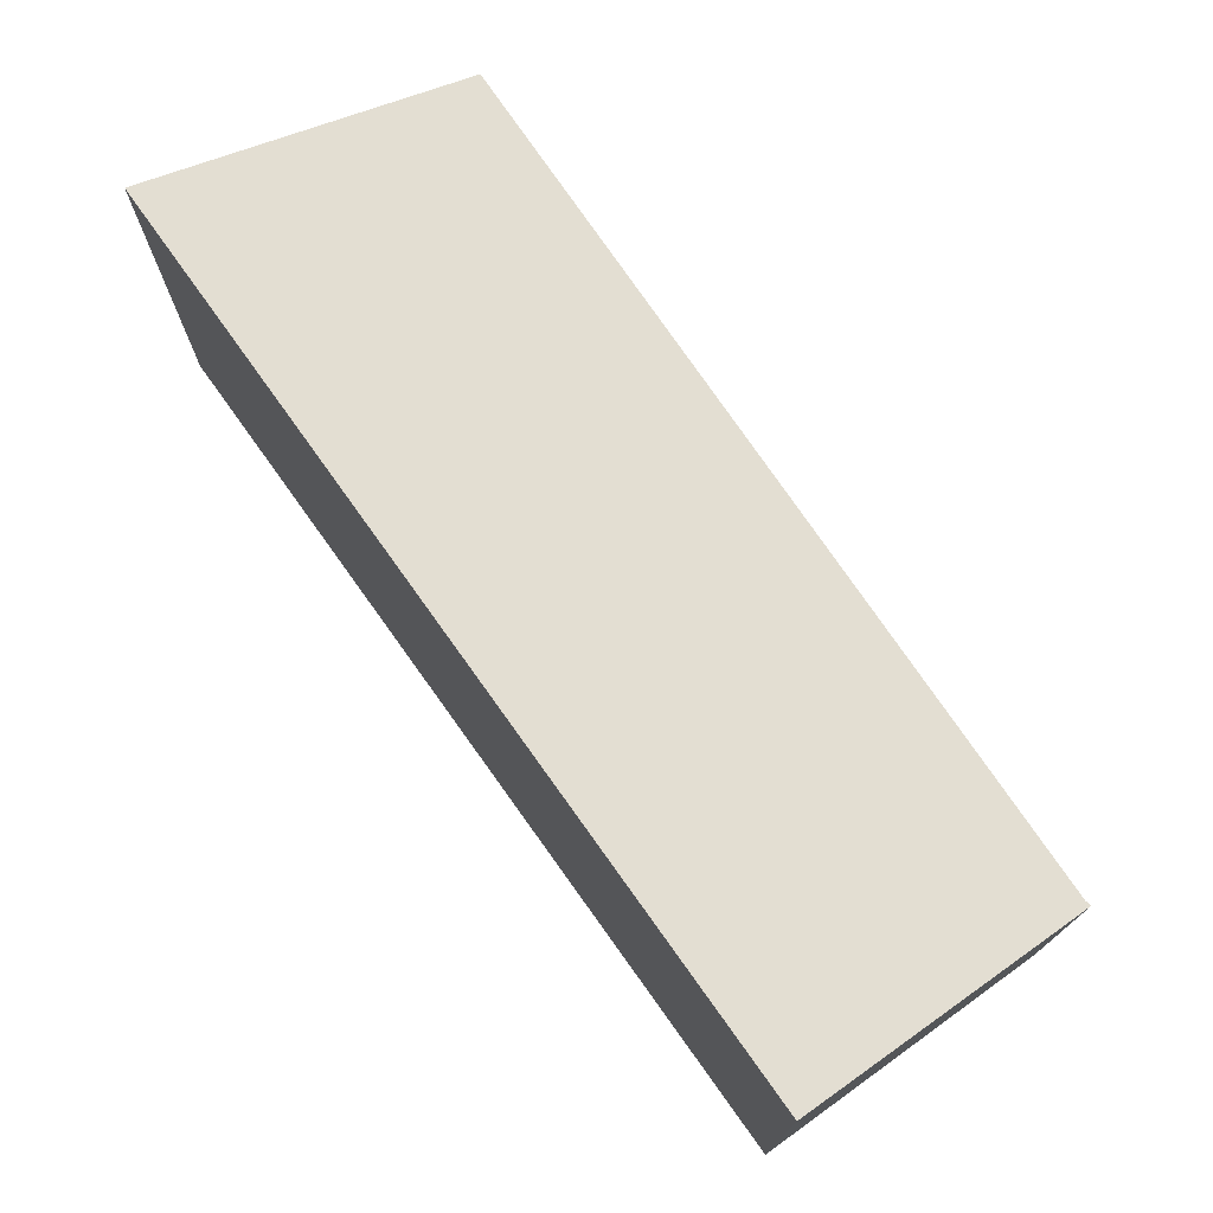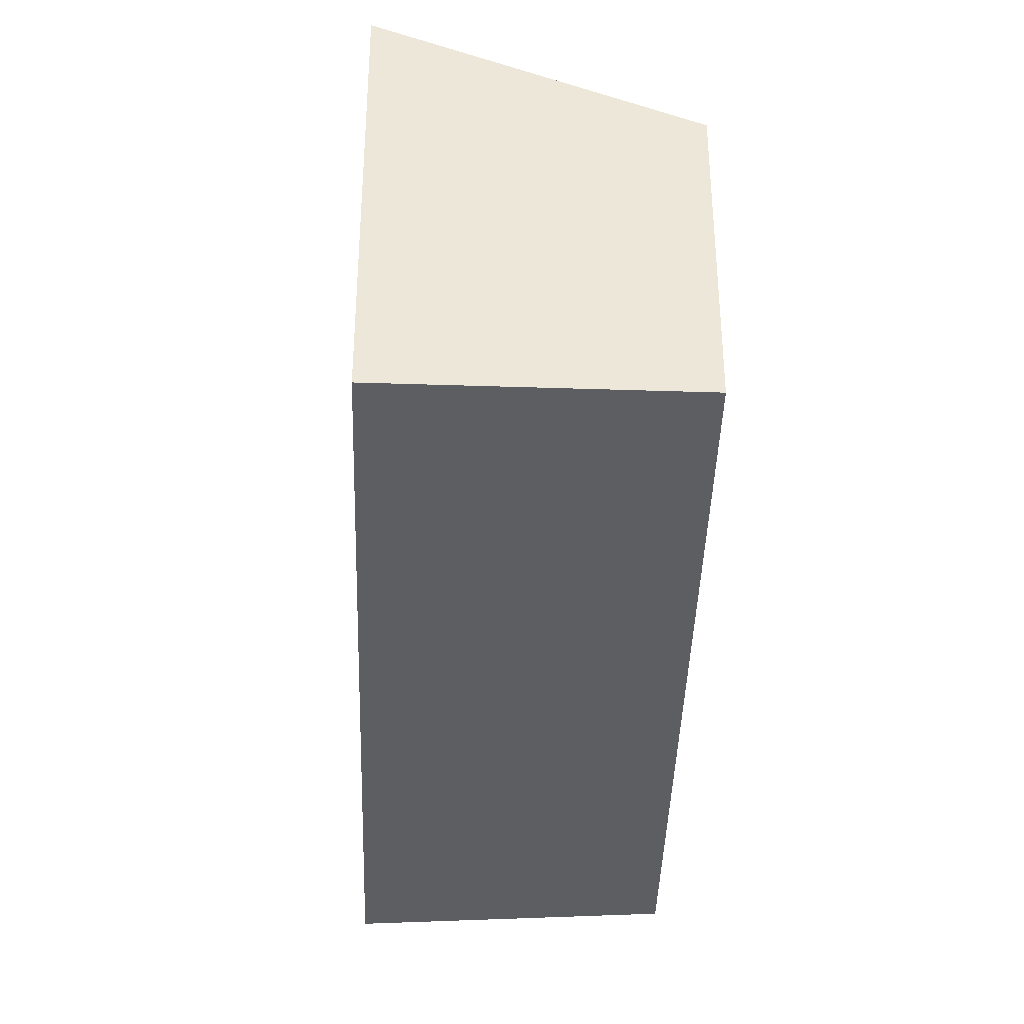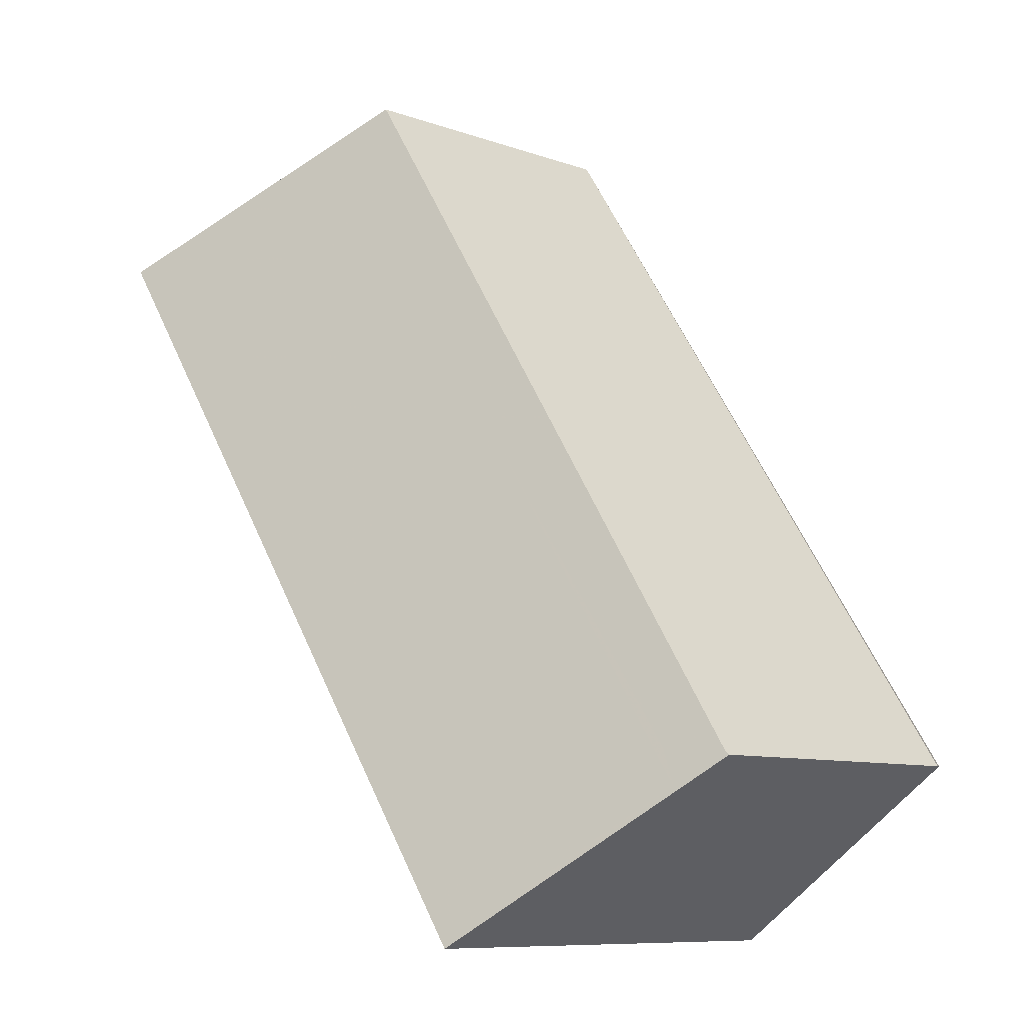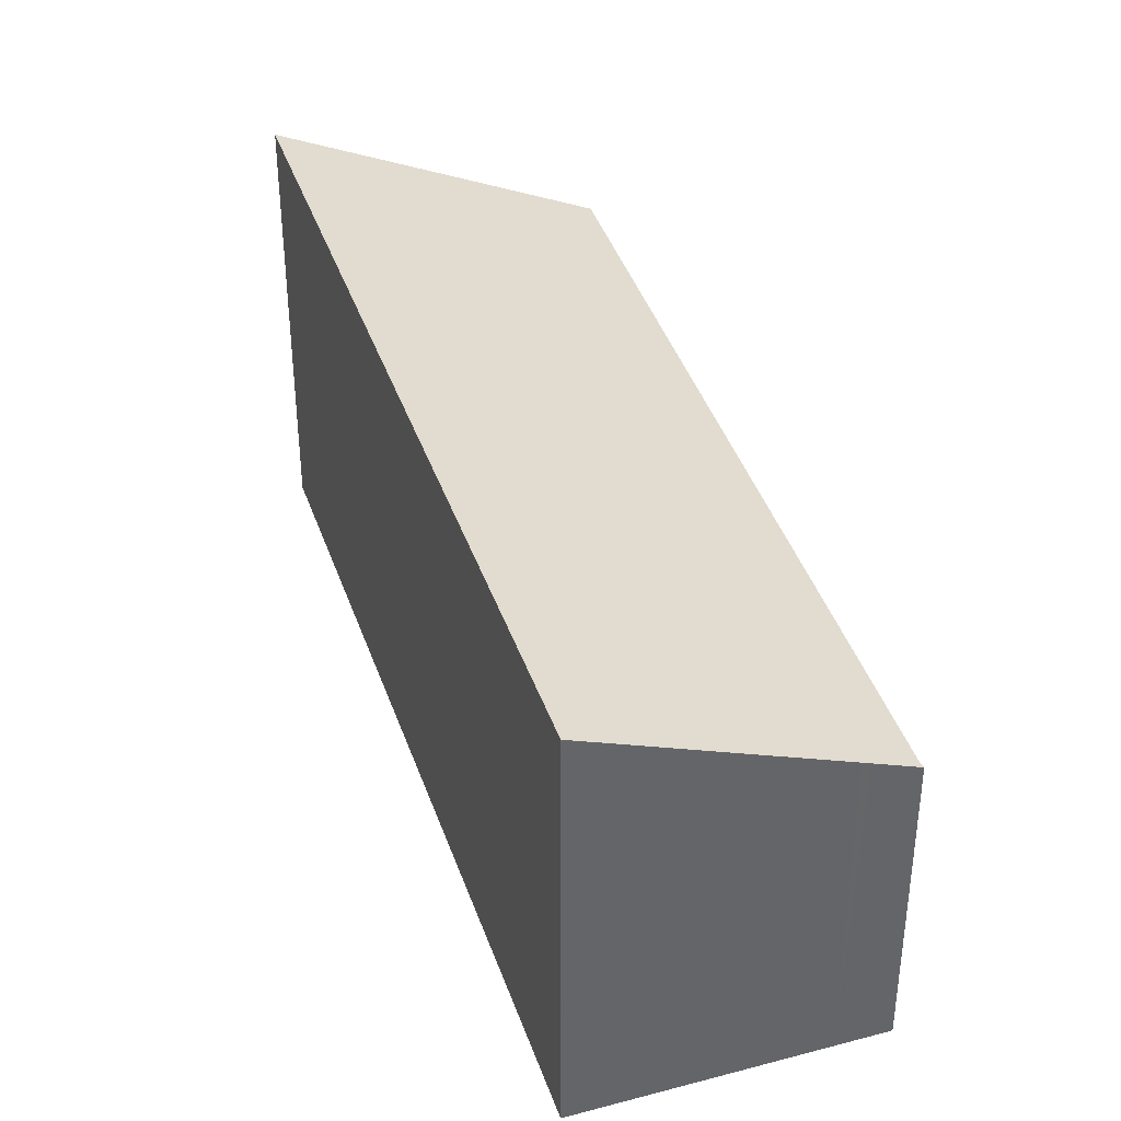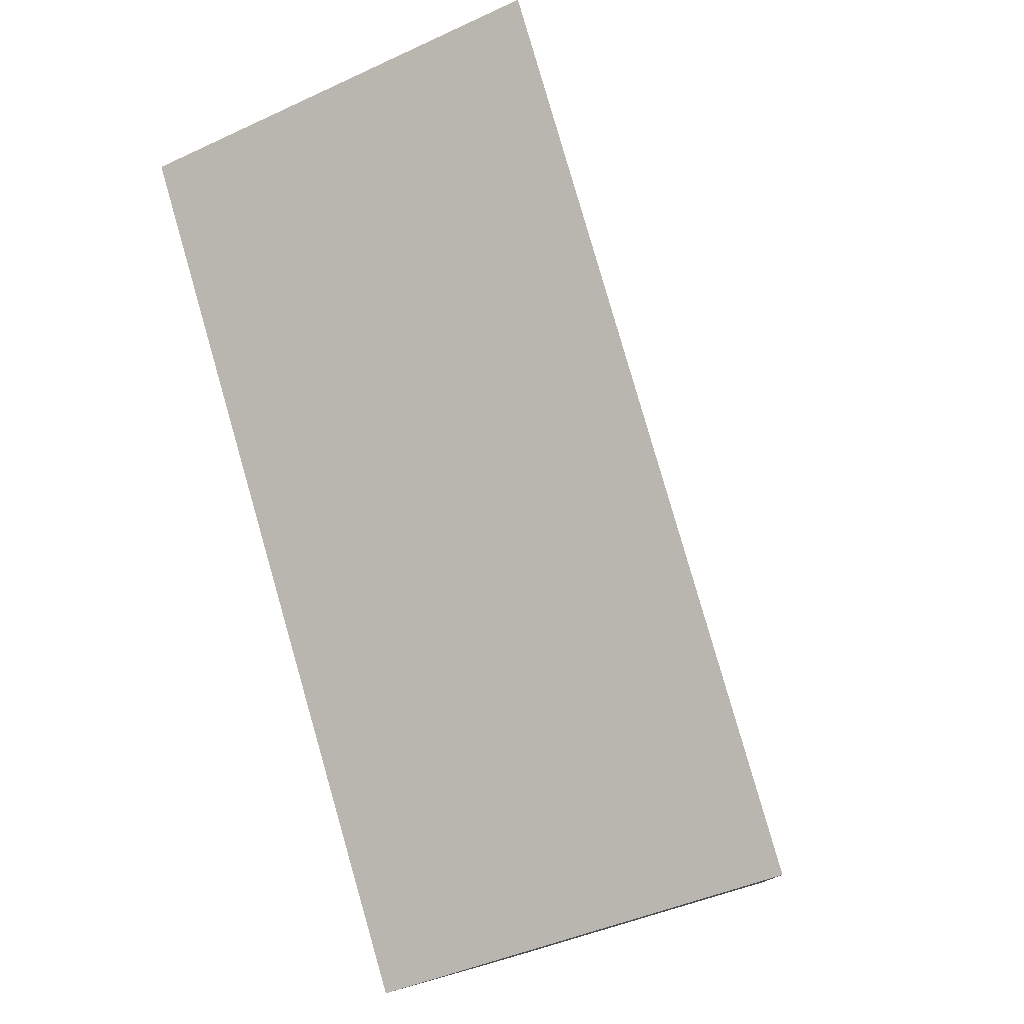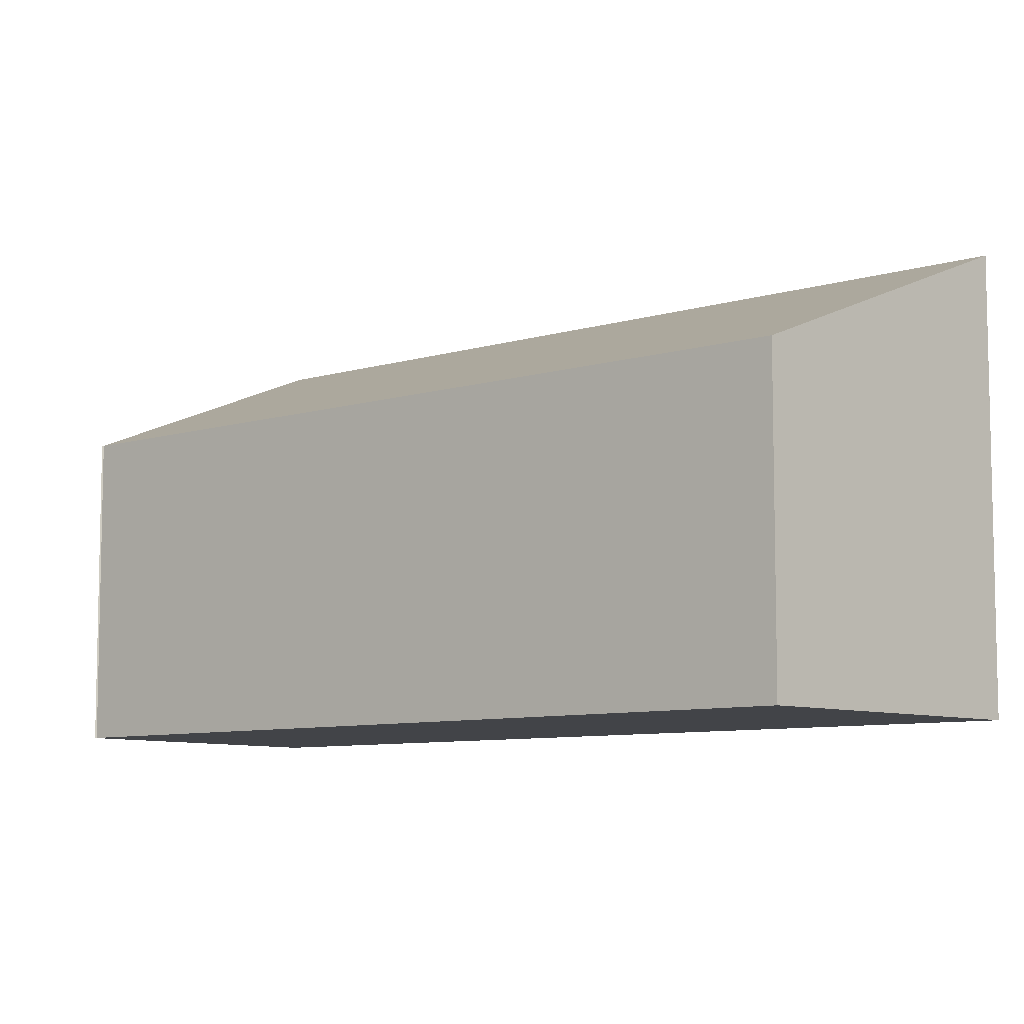
<metadata>
{"format":"obj","ext":"obj","renderer":"f3d","projection":"perspective","resolution":1024,"background":"white","views":[{"elev":75.9,"azim":-0.8,"up":"+Z"},{"elev":-38.0,"azim":32.7,"up":"+Z"},{"elev":-9.1,"azim":46.5,"up":"+Y"},{"elev":39.3,"azim":16.7,"up":"+Z"},{"elev":-42.8,"azim":-60.9,"up":"+Y"},{"elev":-8.1,"azim":164.2,"up":"+Z"}]}
</metadata>
<code>
v -445.2 -1570 3.868
v -442.7 -1569 2.761
v -438.5 -1575 2.771
v -438.4 -1575 2.765
v -440.6 -1577 3.819
v -438.8 -1575 2.93
v -443.2 -1569 2.978
v -445.2 -1570 3.868
v -443.2 -1569 2.978
v -442.7 -1569 2.761
v -440.8 -1572 2.952
v -442.7 -1574 3.841
v -440.4 -1572 2.766
v -441.6 -1573 3.311
v -439.6 -1576 3.316
v -443.9 -1569 3.306
v -440.6 -1577 3.818
v -442.7 -1574 3.84
v -445.2 -1570 3.867
v -443.9 -1569 3.306
v -445.2 -1570 3.867
v -438.8 -1575 2.957
v -440.9 -1572 2.979
v -443.2 -1569 3.005
v -443.3 -1569 3.005
v -441 -1576 3.822
v -439.8 -1575 3.315
v -439 -1575 2.932
v -438.6 -1575 2.77
v -439.1 -1575 2.959
v -441 -1576 3.822
v -439.6 -1576 3.316
v -440.7 -1577 3.818
v -438.5 -1575 2.771
v -438.8 -1575 2.93
v -438.9 -1575 2.957
v -440.7 -1577 3.819
v -445.2 -1570 3.867
v -445.2 -1570 3.868
v -445.2 -1570 4.441e-16
v -445.2 -1570 4.441e-16
v -442.7 -1569 2.761
v -442.7 -1569 2.761
v -442.7 -1569 0
v -442.7 -1569 -4.441e-16
v -438.4 -1575 2.765
v -438.5 -1575 2.771
v -438.5 -1575 0
v -438.4 -1575 0
v -438.8 -1575 2.93
v -438.4 -1575 2.765
v -438.4 -1575 0
v -438.8 -1575 0
v -440.7 -1577 3.819
v -440.6 -1577 3.819
v -440.6 -1577 -4.441e-16
v -440.7 -1577 0
v -438.8 -1575 2.957
v -438.8 -1575 2.93
v -438.8 -1575 0
v -438.8 -1575 0
v -442.7 -1569 2.761
v -443.2 -1569 2.978
v -443.2 -1569 0
v -442.7 -1569 0
v -445.2 -1570 3.868
v -445.2 -1570 3.868
v -445.2 -1570 0
v -445.2 -1570 4.441e-16
v -440.4 -1572 2.766
v -442.7 -1569 2.761
v -442.7 -1569 -4.441e-16
v -440.4 -1572 0
v -445.2 -1570 3.868
v -442.7 -1574 3.841
v -442.7 -1574 0
v -445.2 -1570 0
v -438.6 -1575 2.77
v -440.4 -1572 2.766
v -440.4 -1572 0
v -438.6 -1575 0
v -440.6 -1577 3.818
v -439.6 -1576 3.316
v -439.6 -1576 -4.441e-16
v -440.6 -1577 4.441e-16
v -440.6 -1577 3.819
v -440.6 -1577 3.818
v -440.6 -1577 4.441e-16
v -440.6 -1577 -4.441e-16
v -443.3 -1569 3.005
v -443.9 -1569 3.306
v -443.9 -1569 0
v -443.3 -1569 0
v -443.9 -1569 3.306
v -445.2 -1570 3.867
v -445.2 -1570 4.441e-16
v -443.9 -1569 0
v -439.6 -1576 3.316
v -438.8 -1575 2.957
v -438.8 -1575 0
v -439.6 -1576 -4.441e-16
v -443.2 -1569 2.978
v -443.3 -1569 3.005
v -443.3 -1569 0
v -443.2 -1569 0
v -438.5 -1575 2.771
v -438.6 -1575 2.77
v -438.6 -1575 0
v -438.5 -1575 0
v -442.7 -1574 3.841
v -441 -1576 3.822
v -441 -1576 -4.441e-16
v -442.7 -1574 0
v -438.5 -1575 2.771
v -438.5 -1575 2.771
v -438.5 -1575 0
v -438.5 -1575 0
v -441 -1576 3.822
v -440.7 -1577 3.819
v -440.7 -1577 0
v -441 -1576 -4.441e-16
v -445.2 -1570 0
v -442.7 -1569 0
v -438.5 -1575 0
v -438.4 -1575 0
v -440.6 -1577 0
f 11 9 10 13
f 19 16 14 18
f 21 20 16 19
f 9 7 2 10
f 33 26 27 32
f 35 28 29 34
f 36 30 28 35
f 24 9 11 23
f 37 31 26 33
f 18 12 8 19
f 25 7 9 24
f 19 8 1 21
f 32 27 30 36
f 23 14 16 24
f 24 16 20 25
f 26 18 14 27
f 28 11 13 29
f 30 23 11 28
f 31 12 18 26
f 27 14 23 30
f 32 15 17 33
f 34 3 4 6 35
f 35 6 22 36
f 33 17 5 37
f 36 22 15 32
f 39 40 41 38
f 43 44 45 42
f 47 48 49 46
f 51 52 53 50
f 55 56 57 54
f 59 60 61 58
f 63 64 65 62
f 67 68 69 66
f 71 72 73 70
f 75 76 77 74
f 79 80 81 78
f 83 84 85 82
f 87 88 89 86
f 91 92 93 90
f 95 96 97 94
f 99 100 101 98
f 103 104 105 102
f 107 108 109 106
f 111 112 113 110
f 115 116 117 114
f 119 120 121 118
f 123 124 125 126 122

</code>
